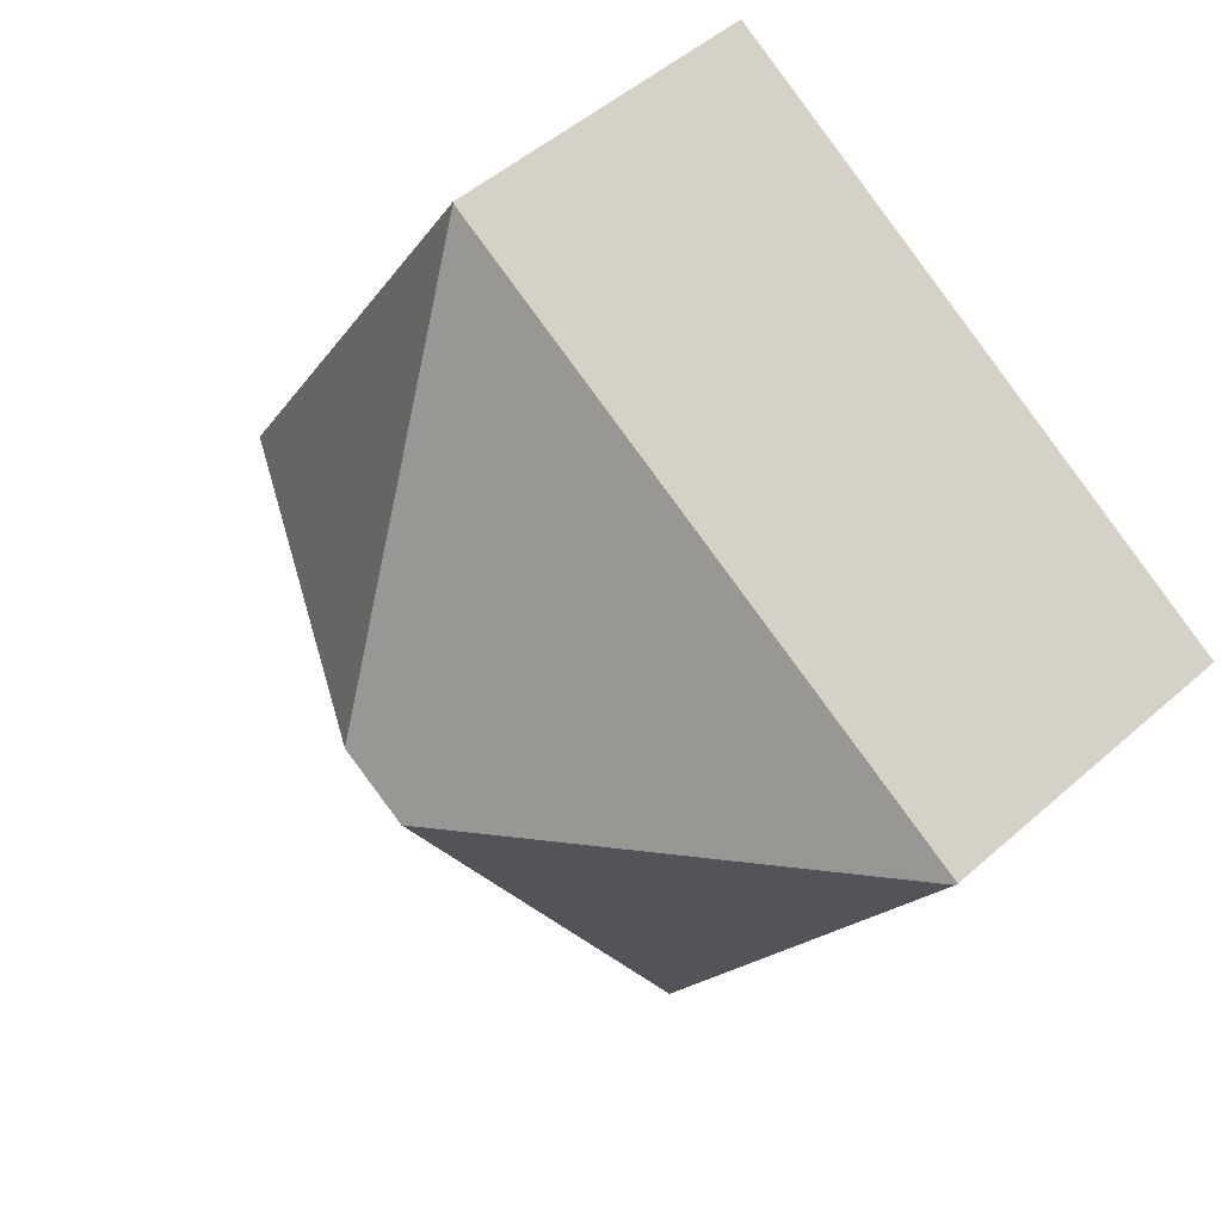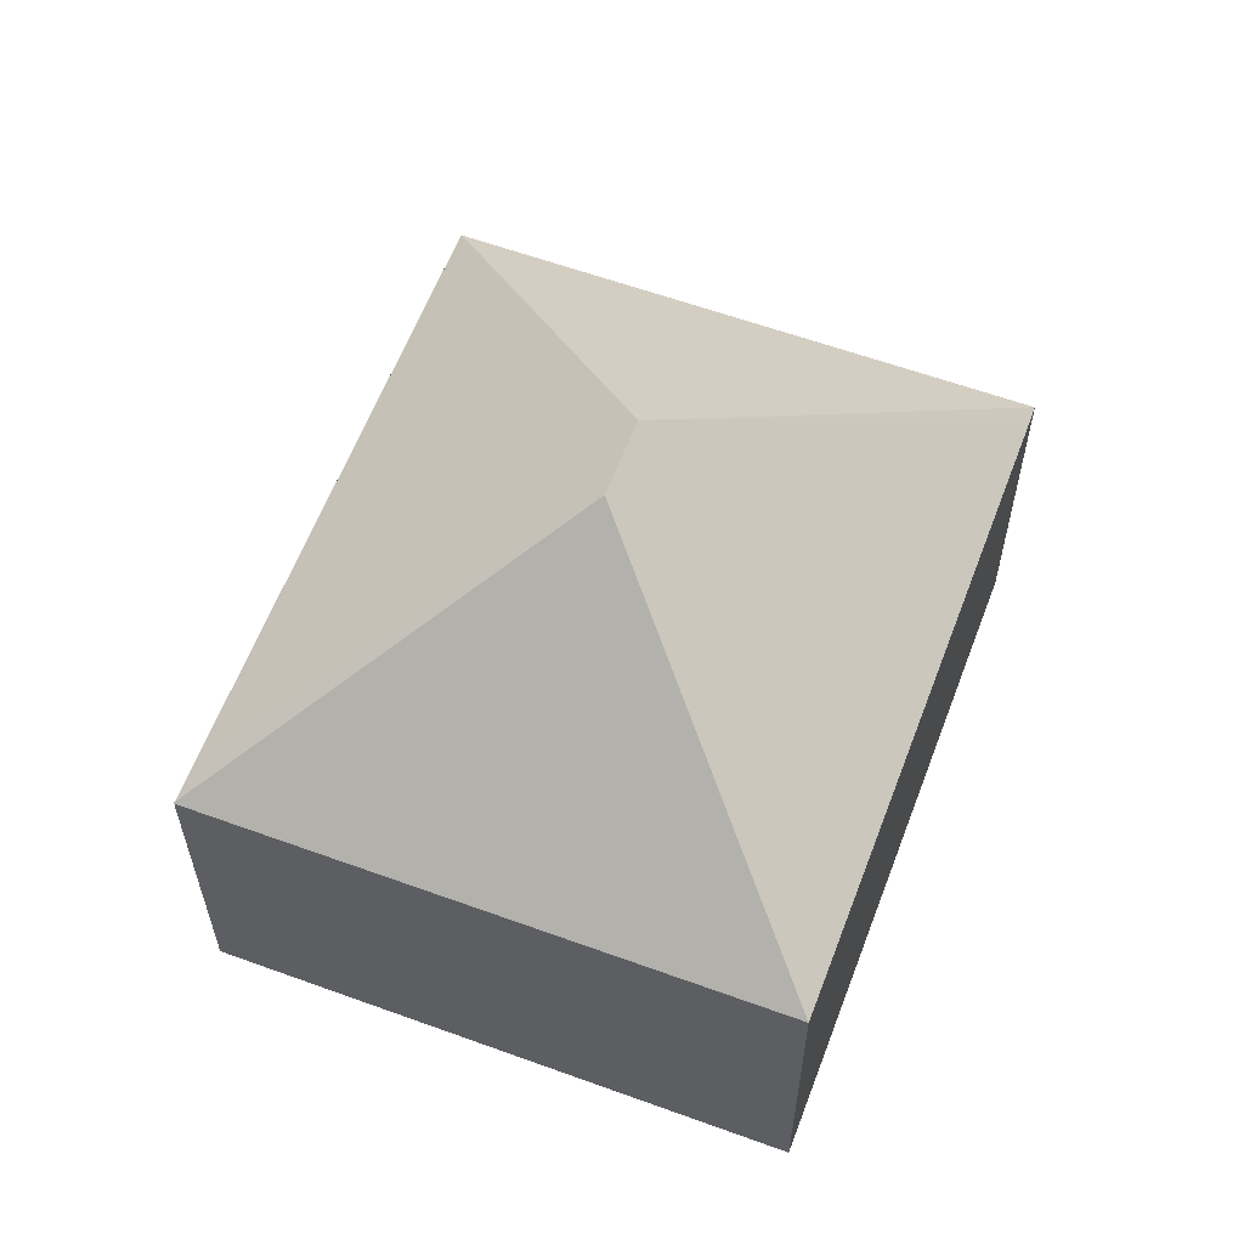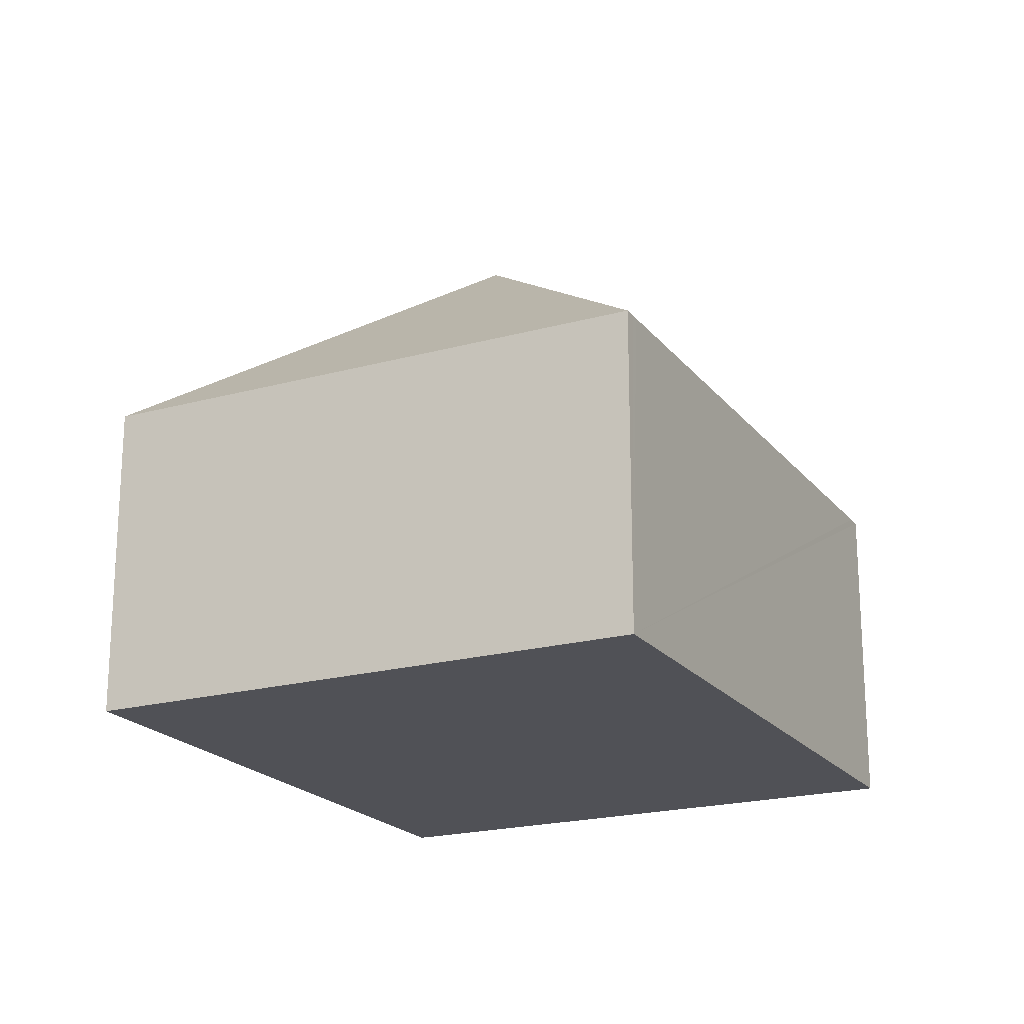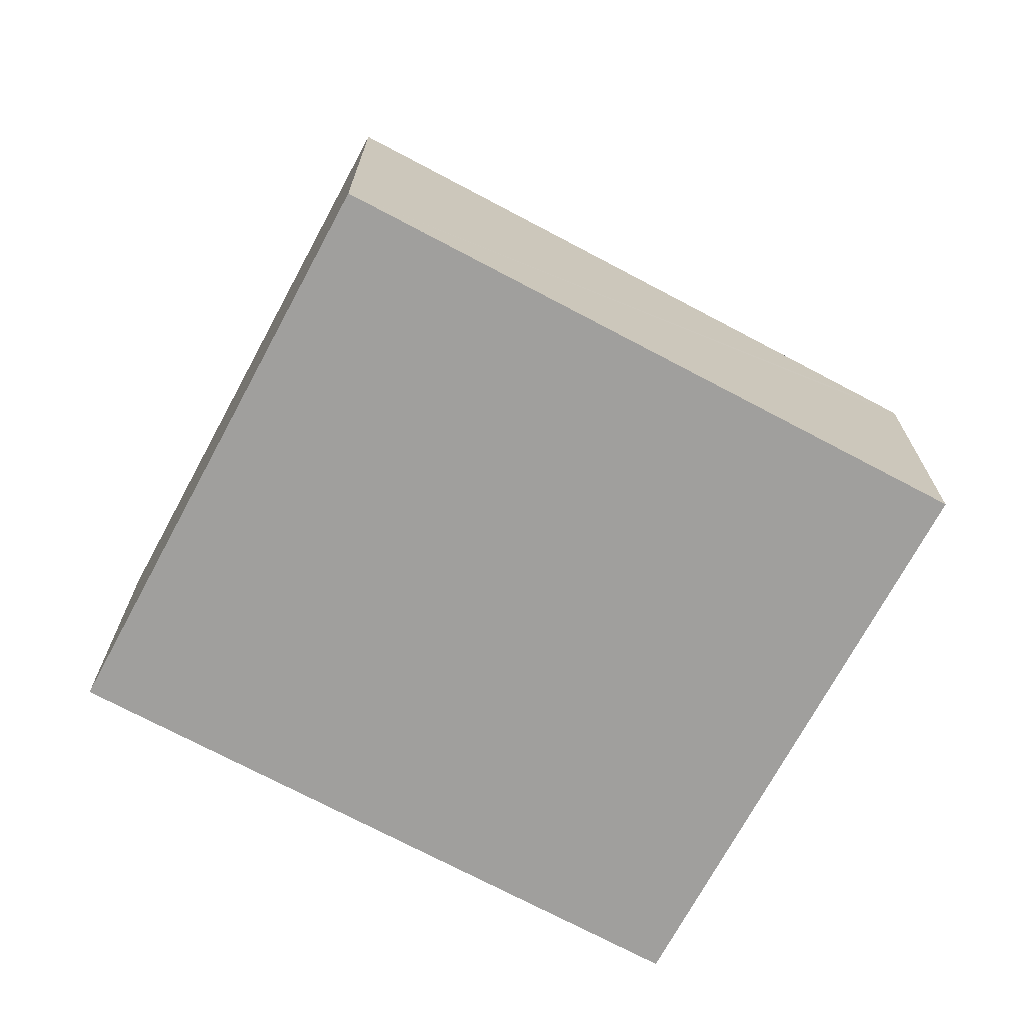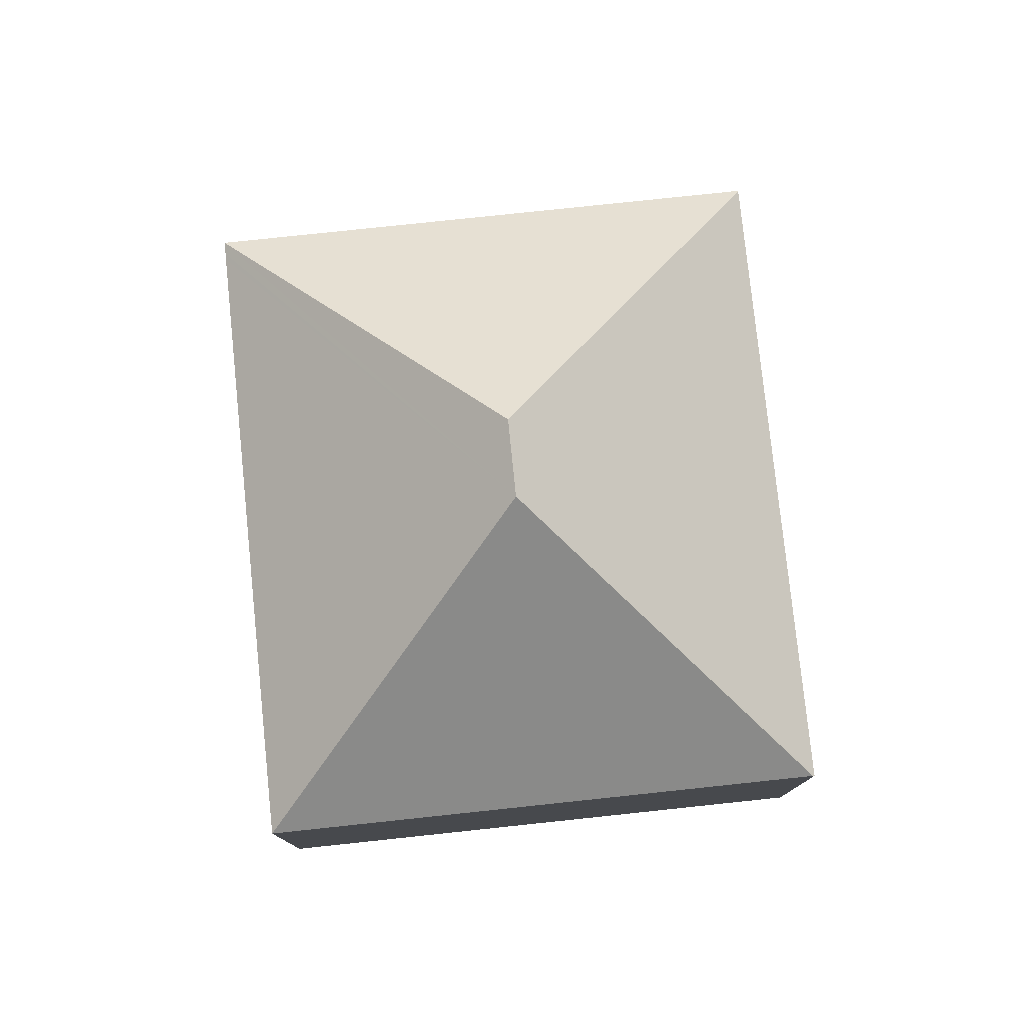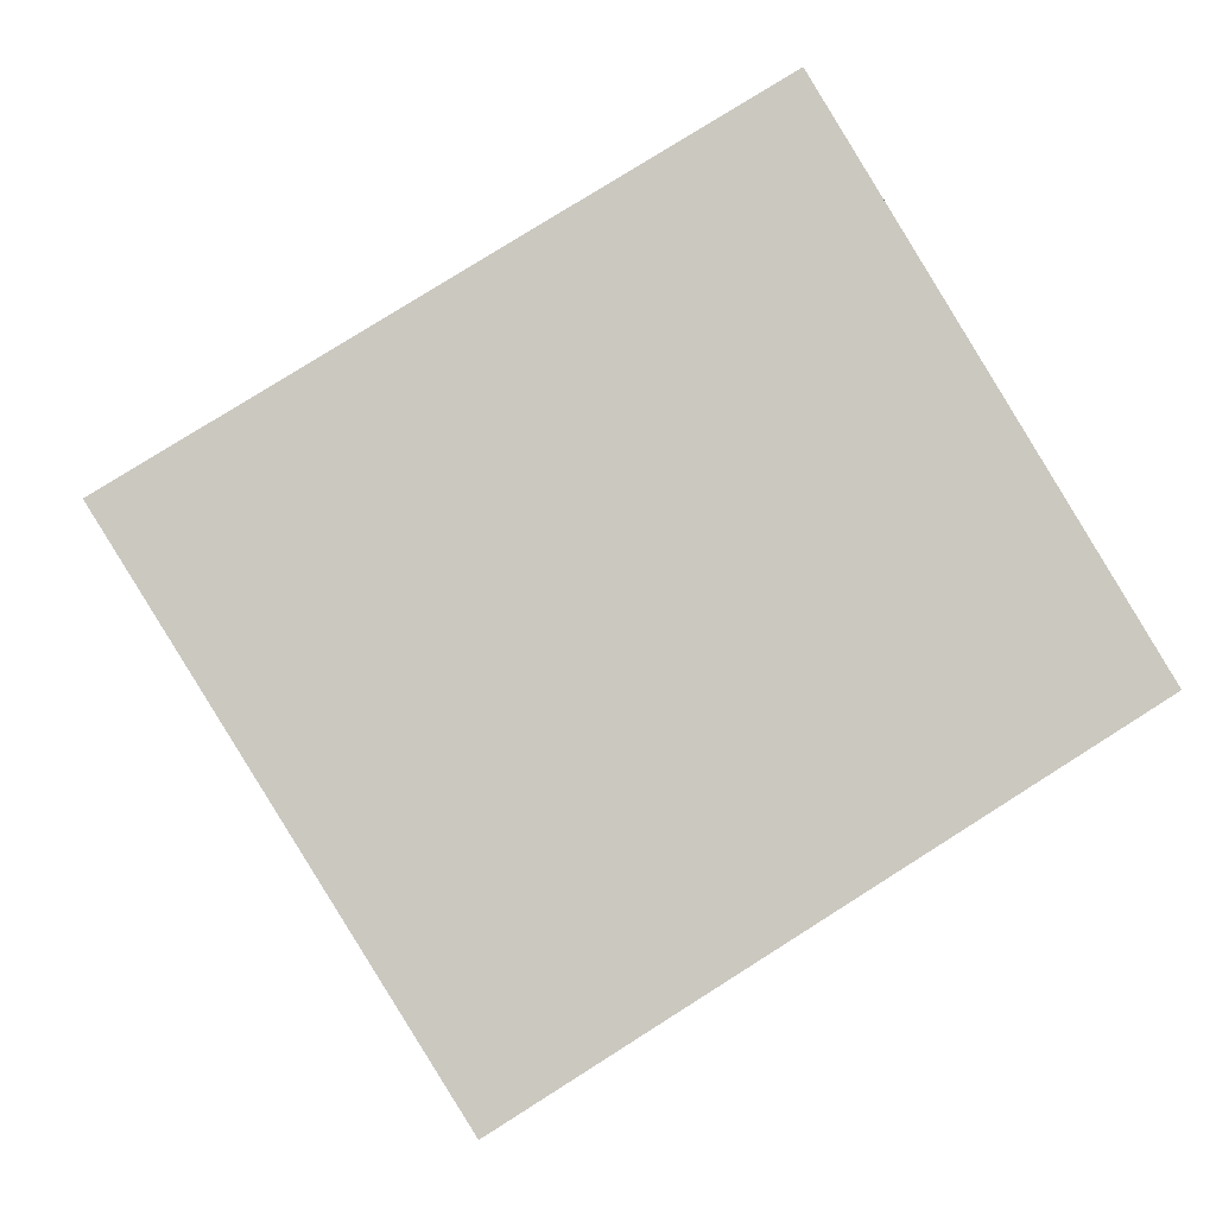
<metadata>
{"format":"obj","ext":"obj","renderer":"f3d","projection":"perspective","resolution":1024,"background":"white","views":[{"elev":49.8,"azim":-134.2,"up":"+Z"},{"elev":60.0,"azim":78.8,"up":"+Y"},{"elev":-20.4,"azim":85.0,"up":"+Y"},{"elev":-71.3,"azim":120.1,"up":"+Y"},{"elev":78.8,"azim":-127.7,"up":"+Y"},{"elev":-1.7,"azim":-5.5,"up":"+Z"}]}
</metadata>
<code>
v  10.95 5.201 2.609
v  9.087 5.213 5.6
v  9.1 5.201 5.608
v  7.567 8.916 -0.868
v  14.03 5.201 -2.384
v  6.477 8.916 -1.546
v  5.173 5.2 -7.899
v  4.951 5.2 -8.035
v  13.76 5.2 -2.55
v  13.85 5.201 -2.494
v  0.018 5.2 -0.029
v  0 5.174 3.168e-16
v  8.472 5.211 5.221
v  4.951 4.92e-16 -8.035
v  0.018 1.776e-18 -0.029
v  0 0 0
v  8.472 -3.197e-16 5.221
v  9.087 -3.429e-16 5.6
v  9.1 -3.434e-16 5.608
v  10.95 -1.598e-16 2.609
v  14.03 1.46e-16 -2.384
v  13.85 1.527e-16 -2.494
v  13.76 1.561e-16 -2.55
v  5.173 4.837e-16 -7.899
g defaultobject
f 1 2 3
f 2 1 4
f 4 1 5
f 6 7 8
f 7 6 9
f 9 6 10
f 10 6 5
f 5 6 4
f 6 8 11
f 6 11 12
f 4 13 2
f 13 4 12
f 12 4 6
f 14 11 8
f 11 14 15
f 11 15 12
f 12 15 16
f 16 13 12
f 13 16 17
f 13 17 2
f 2 17 3
f 3 17 18
f 3 18 19
f 19 1 3
f 1 19 5
f 5 19 20
f 5 20 21
f 21 10 5
f 10 21 9
f 9 21 7
f 7 21 8
f 8 21 14
f 14 21 22
f 14 22 23
f 14 23 24
f 20 22 21
f 22 20 23
f 23 20 24
f 24 20 19
f 24 19 17
f 24 17 16
f 24 16 15
f 24 15 14

</code>
